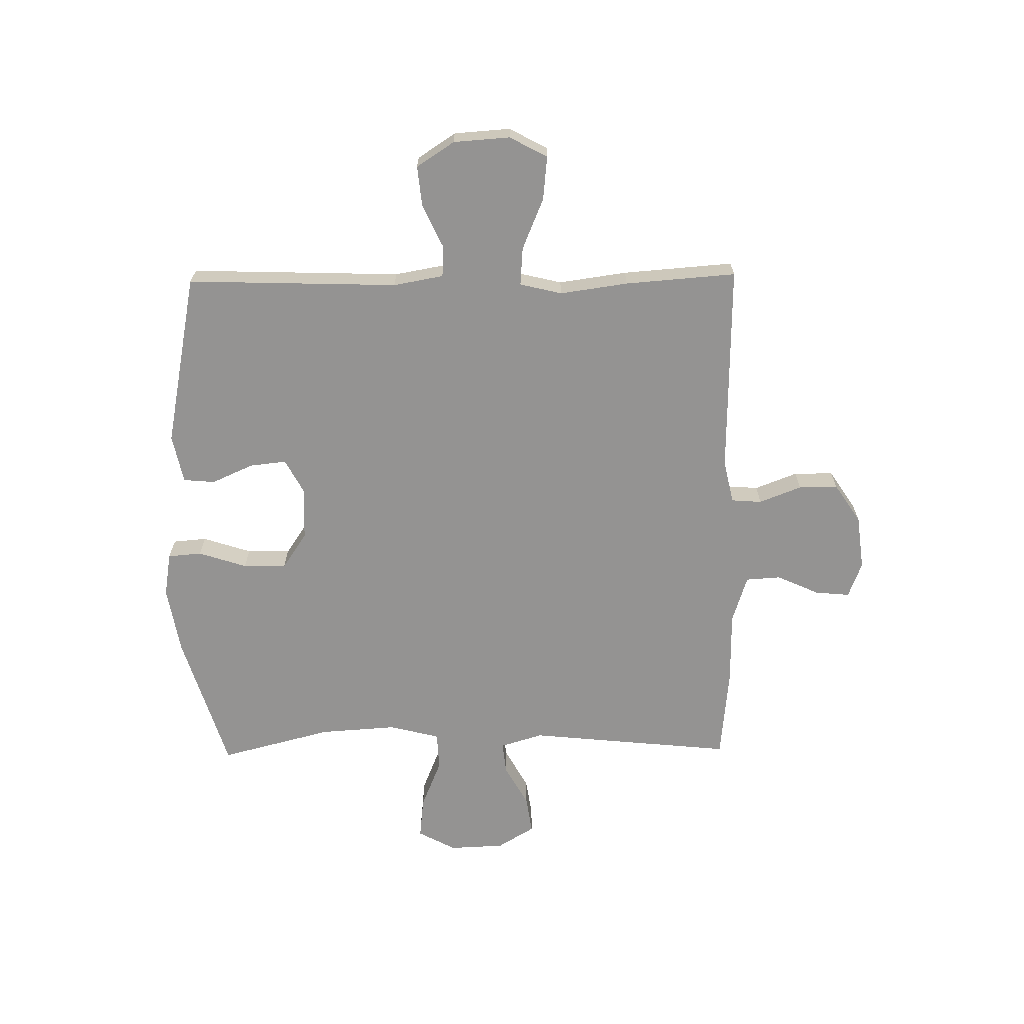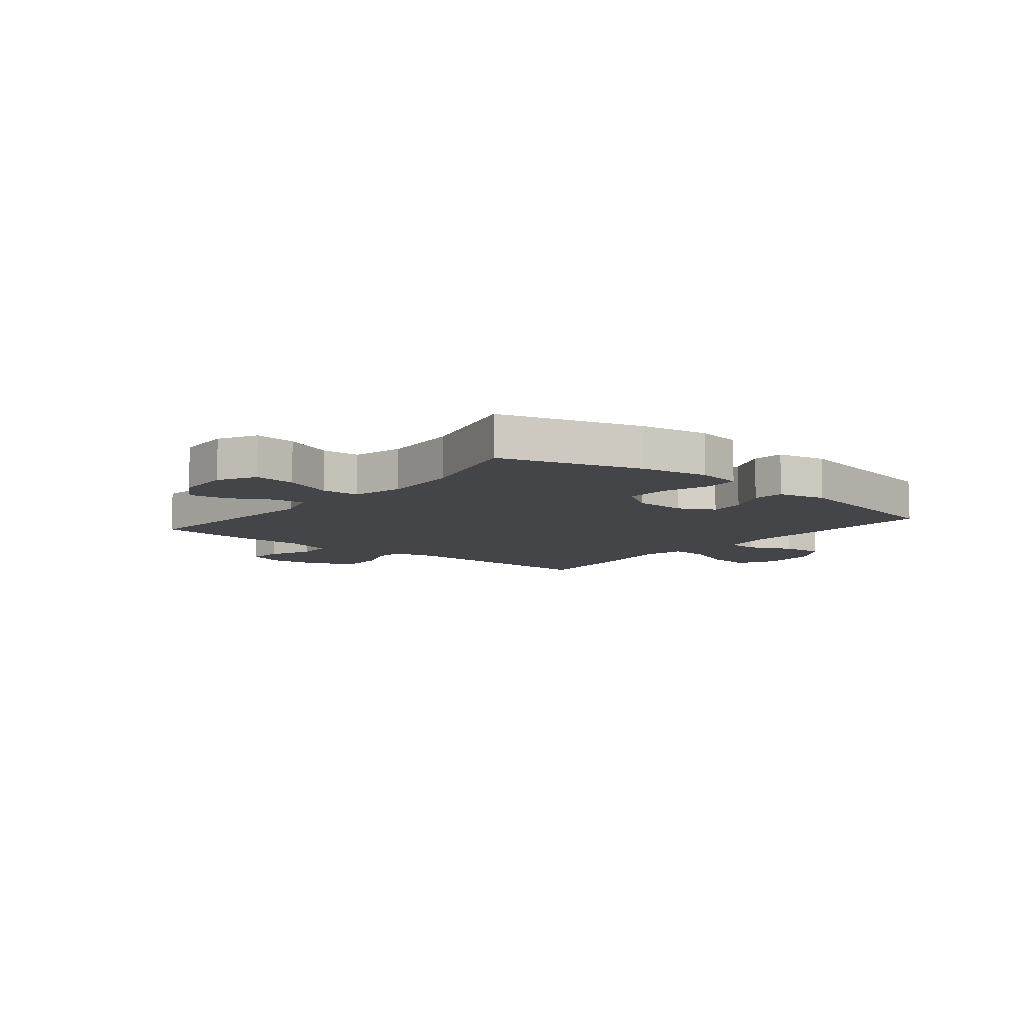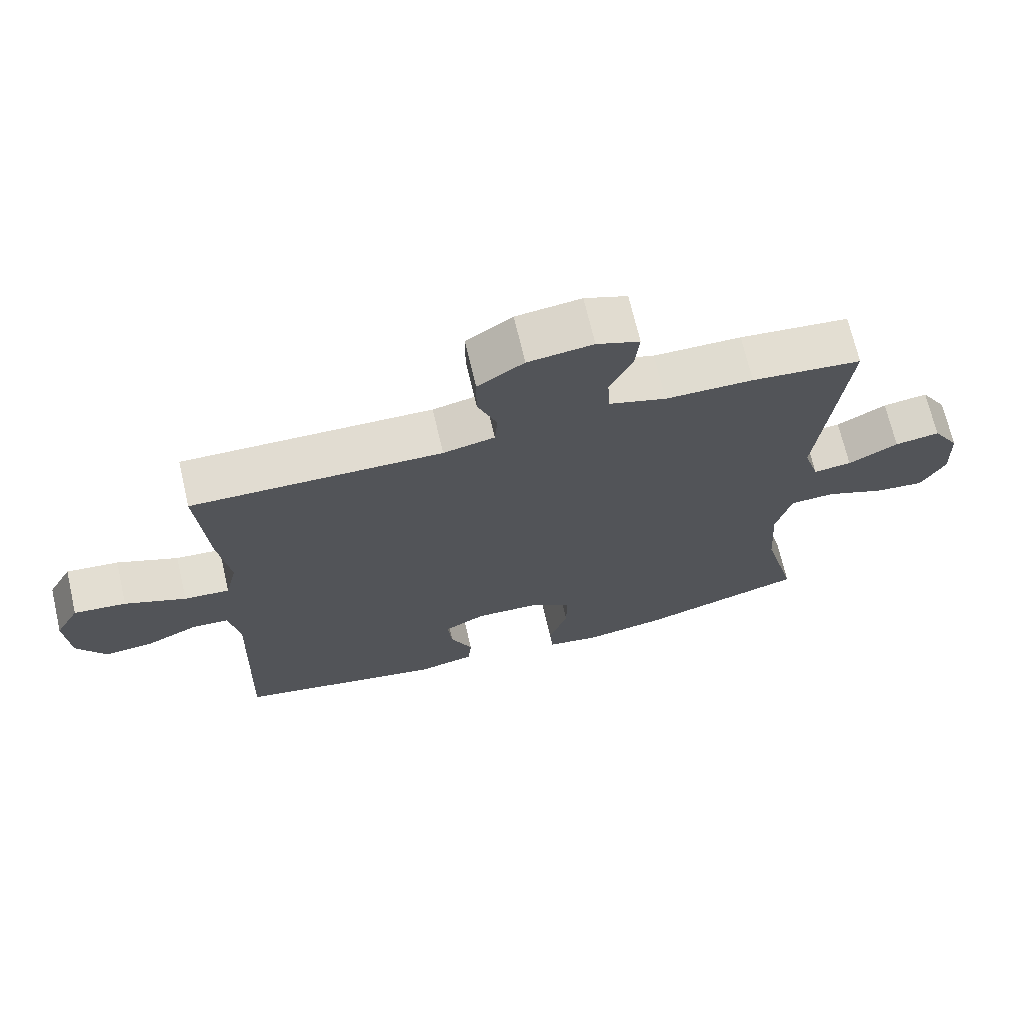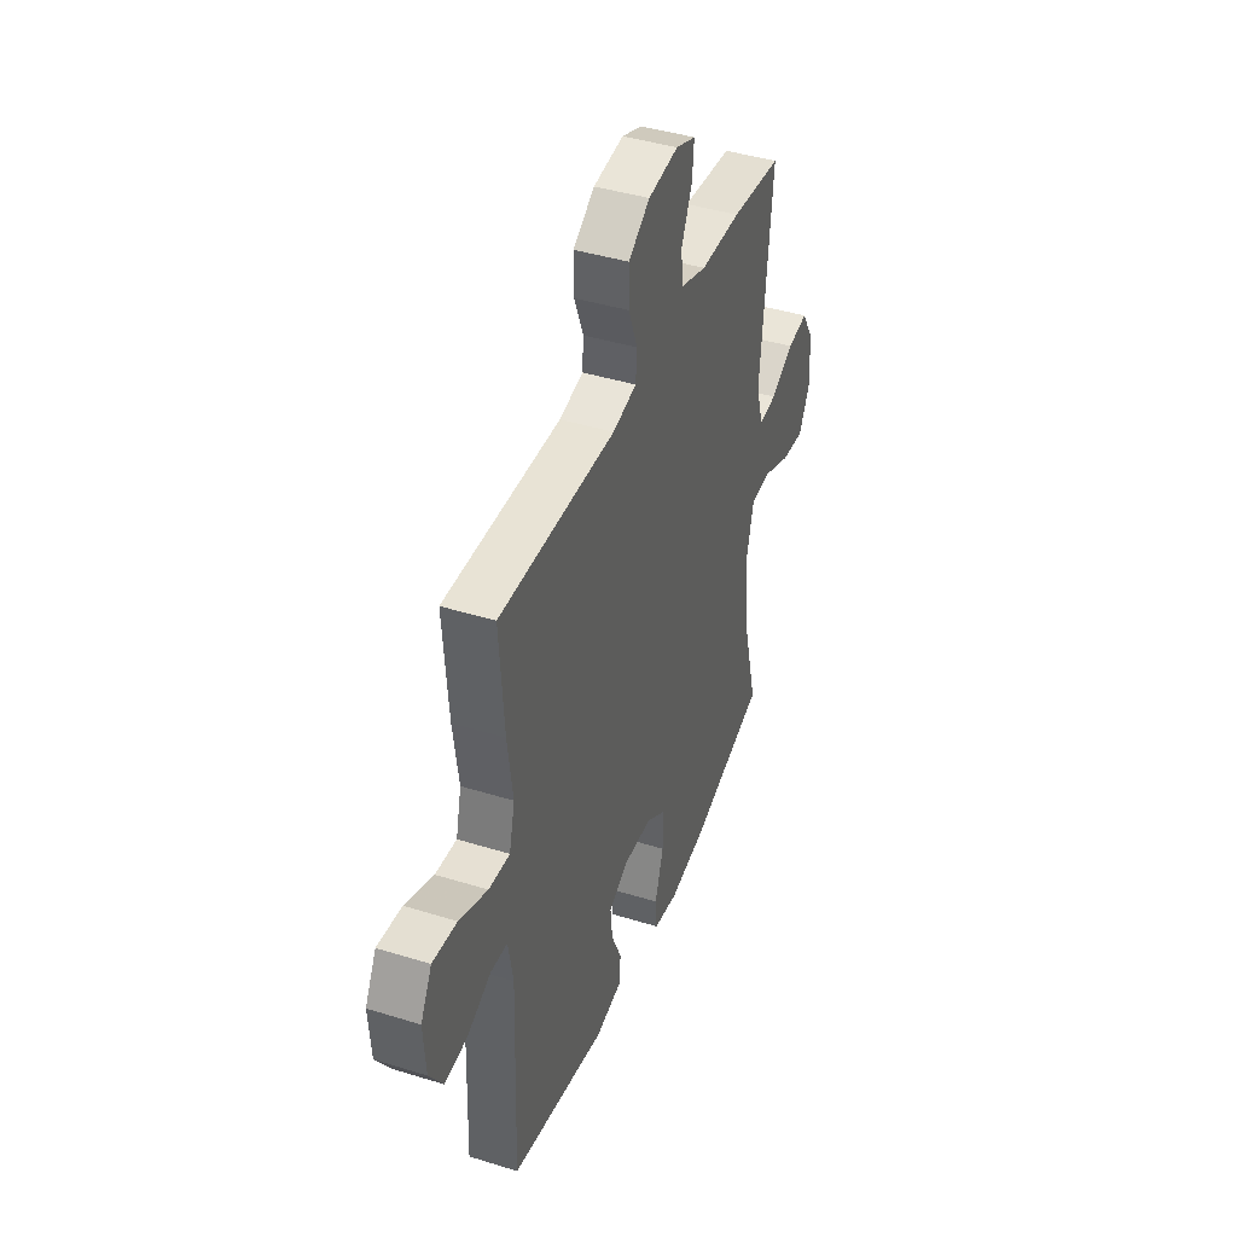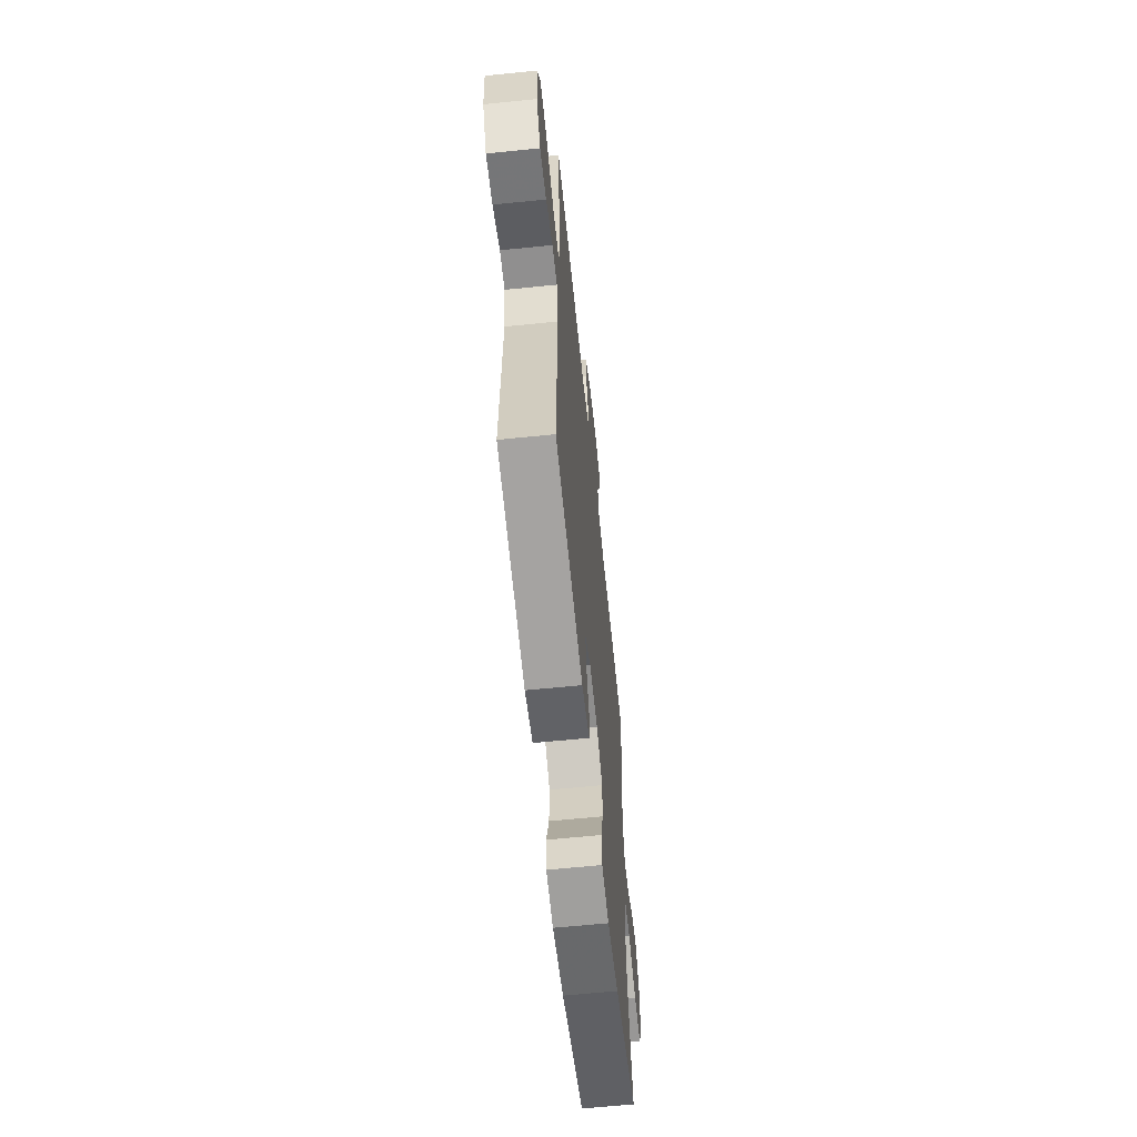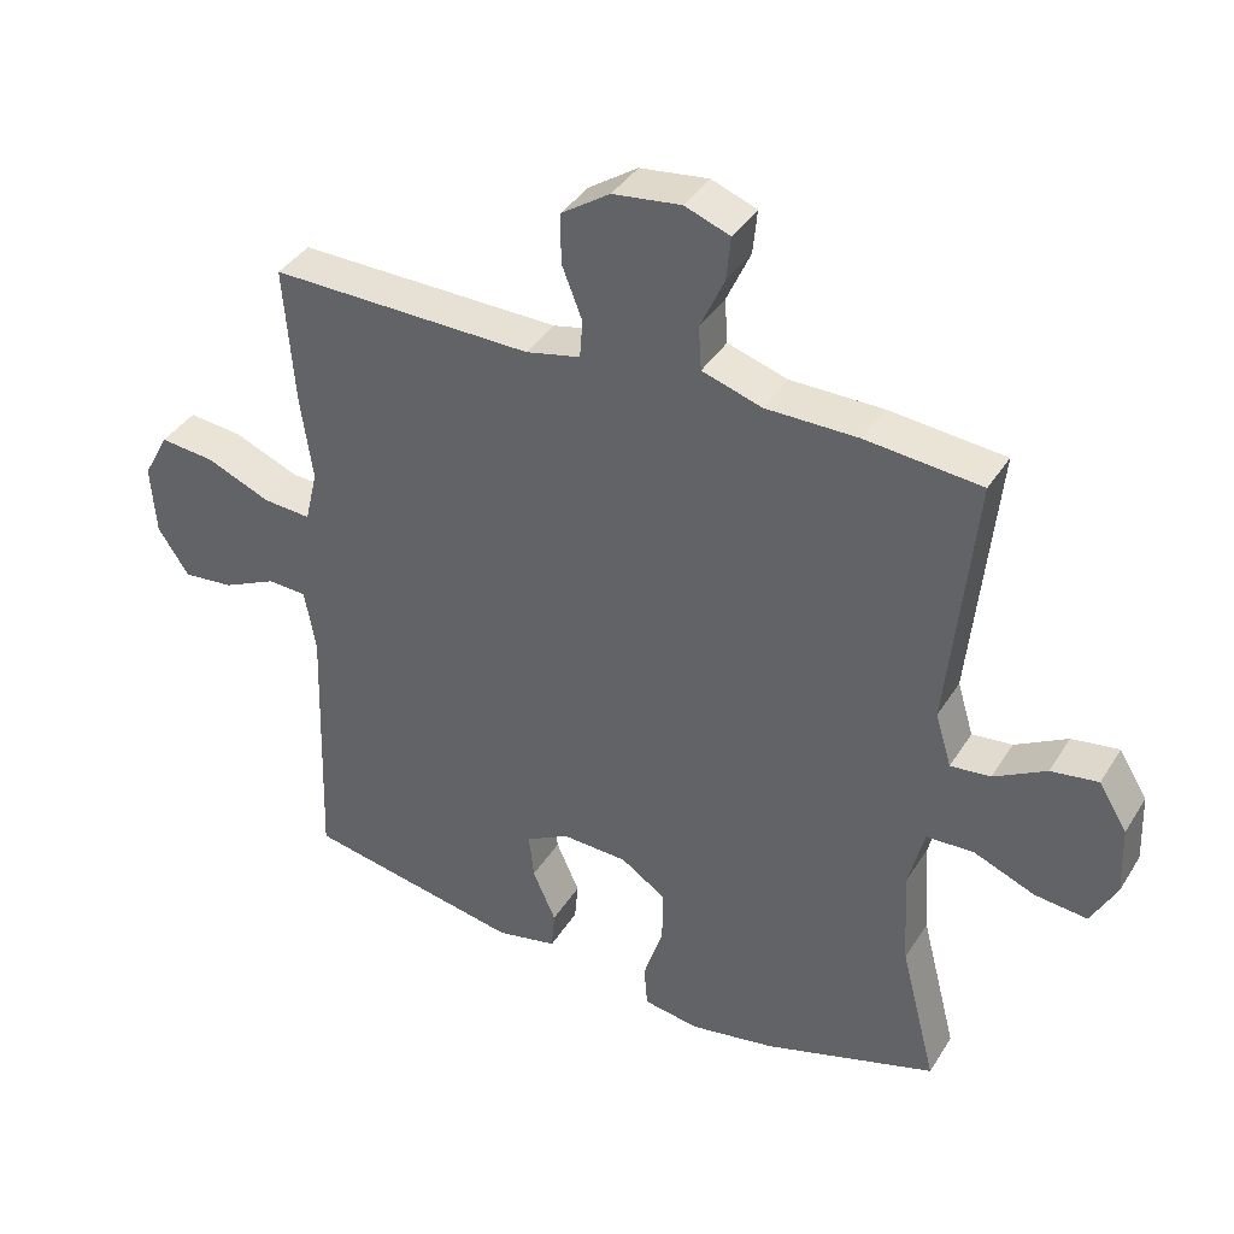
<metadata>
{"format":"obj","ext":"obj","renderer":"f3d","projection":"perspective","resolution":1024,"background":"white","views":[{"elev":-66.8,"azim":-89.2,"up":"+Y"},{"elev":-8.8,"azim":140.7,"up":"+Y"},{"elev":69.8,"azim":-13.1,"up":"+Z"},{"elev":41.9,"azim":-69.5,"up":"+Z"},{"elev":-62.3,"azim":-84.1,"up":"+Z"},{"elev":38.5,"azim":28.7,"up":"+Z"}]}
</metadata>
<code>
v -0.5 0.07 -0.5
v -0.488 0.07 -0.125
v -0.504 0.07 -0.036
v -0.559 0.07 -0.033
v -0.636 0.07 -0.069
v -0.708 0.07 -0.076
v -0.752 0.07 -0.009
v -0.759 0.07 0.091
v -0.723 0.07 0.158
v -0.645 0.07 0.15
v -0.554 0.07 0.112
v -0.486 0.07 0.107
v -0.468 0.07 0.182
v -0.485 0.07 0.303
v -0.5 0.07 0.5
v -0.126 0.07 0.493
v -0.049 0.07 0.51
v -0.045 0.07 0.564
v -0.074 0.07 0.639
v -0.074 0.07 0.709
v -0.005 0.07 0.755
v 0.092 0.07 0.767
v 0.156 0.07 0.743
v 0.15 0.07 0.681
v 0.116 0.07 0.606
v 0.12 0.07 0.544
v 0.205 0.07 0.517
v 0.336 0.07 0.516
v 0.5 0.07 0.5
v 0.463 0.07 0.135
v 0.486 0.07 0.059
v 0.543 0.07 0.065
v 0.617 0.07 0.106
v 0.684 0.07 0.116
v 0.724 0.07 0.05
v 0.728 0.07 -0.048
v 0.692 0.07 -0.115
v 0.618 0.07 -0.107
v 0.53 0.07 -0.071
v 0.463 0.07 -0.074
v 0.44 0.07 -0.164
v 0.449 0.07 -0.301
v 0.5 0.07 -0.5
v 0.254 0.07 -0.576
v 0.133 0.07 -0.597
v 0.054 0.07 -0.584
v 0.049 0.07 -0.524
v 0.077 0.07 -0.438
v 0.078 0.07 -0.361
v 0.014 0.07 -0.318
v -0.079 0.07 -0.314
v -0.141 0.07 -0.347
v -0.134 0.07 -0.412
v -0.101 0.07 -0.486
v -0.106 0.07 -0.542
v -0.192 0.07 -0.56
v -0.5 0 -0.5
v -0.488 0 -0.125
v -0.504 0 -0.036
v -0.559 0 -0.033
v -0.636 0 -0.069
v -0.708 0 -0.076
v -0.752 0 -0.009
v -0.759 0 0.091
v -0.723 0 0.158
v -0.645 0 0.15
v -0.554 0 0.112
v -0.486 0 0.107
v -0.468 0 0.182
v -0.485 0 0.303
v -0.5 0 0.5
v -0.126 0 0.493
v -0.049 0 0.51
v -0.045 0 0.564
v -0.074 0 0.639
v -0.074 0 0.709
v -0.005 0 0.755
v 0.092 0 0.767
v 0.156 0 0.743
v 0.15 0 0.681
v 0.116 0 0.606
v 0.12 0 0.544
v 0.205 0 0.517
v 0.336 0 0.516
v 0.5 0 0.5
v 0.463 0 0.135
v 0.486 0 0.059
v 0.543 0 0.065
v 0.617 0 0.106
v 0.684 0 0.116
v 0.724 0 0.05
v 0.728 0 -0.048
v 0.692 0 -0.115
v 0.618 0 -0.107
v 0.53 0 -0.071
v 0.463 0 -0.074
v 0.44 0 -0.164
v 0.449 0 -0.301
v 0.5 0 -0.5
v 0.254 0 -0.576
v 0.133 0 -0.597
v 0.054 0 -0.584
v 0.049 0 -0.524
v 0.077 0 -0.438
v 0.078 0 -0.361
v 0.014 0 -0.318
v -0.079 0 -0.314
v -0.141 0 -0.347
v -0.134 0 -0.412
v -0.101 0 -0.486
v -0.106 0 -0.542
v -0.192 0 -0.56
f 53 54 55 56
f 52 53 56 1
f 51 52 1 2
f 50 51 2 3
f 45 46 47 48
f 45 48 49
f 42 43 44 45
f 41 42 45 49
f 40 41 49 50
f 36 37 38 39
f 36 39 40
f 35 36 40
f 32 33 34 35
f 31 32 35 40
f 30 31 40 50
f 27 28 29 30
f 26 27 30 50
f 22 23 24 25
f 18 19 20 21
f 17 18 21 22
f 13 14 15 16
f 12 13 16 17
f 8 9 10 11
f 8 11 12
f 7 8 12
f 4 5 6 7
f 3 4 7 12
f 50 3 12 17
f 25 26 50
f 17 22 25 50
f 112 111 110 109
f 57 112 109 108
f 58 57 108 107
f 59 58 107 106
f 104 103 102 101
f 105 104 101
f 101 100 99 98
f 105 101 98 97
f 106 105 97 96
f 95 94 93 92
f 96 95 92
f 96 92 91
f 91 90 89 88
f 96 91 88 87
f 106 96 87 86
f 86 85 84 83
f 106 86 83 82
f 81 80 79 78
f 77 76 75 74
f 78 77 74 73
f 72 71 70 69
f 73 72 69 68
f 67 66 65 64
f 68 67 64
f 68 64 63
f 63 62 61 60
f 68 63 60 59
f 73 68 59 106
f 106 82 81
f 106 81 78 73
f 1 57 58 2
f 2 58 59 3
f 3 59 60 4
f 4 60 61 5
f 5 61 62 6
f 6 62 63 7
f 7 63 64 8
f 8 64 65 9
f 9 65 66 10
f 10 66 67 11
f 11 67 68 12
f 12 68 69 13
f 13 69 70 14
f 14 70 71 15
f 15 71 72 16
f 16 72 73 17
f 17 73 74 18
f 18 74 75 19
f 19 75 76 20
f 20 76 77 21
f 21 77 78 22
f 22 78 79 23
f 23 79 80 24
f 24 80 81 25
f 25 81 82 26
f 26 82 83 27
f 27 83 84 28
f 28 84 85 29
f 29 85 86 30
f 30 86 87 31
f 31 87 88 32
f 32 88 89 33
f 33 89 90 34
f 34 90 91 35
f 35 91 92 36
f 36 92 93 37
f 37 93 94 38
f 38 94 95 39
f 39 95 96 40
f 40 96 97 41
f 41 97 98 42
f 42 98 99 43
f 43 99 100 44
f 44 100 101 45
f 45 101 102 46
f 46 102 103 47
f 47 103 104 48
f 48 104 105 49
f 49 105 106 50
f 50 106 107 51
f 51 107 108 52
f 52 108 109 53
f 53 109 110 54
f 54 110 111 55
f 55 111 112 56
f 56 112 57 1

</code>
